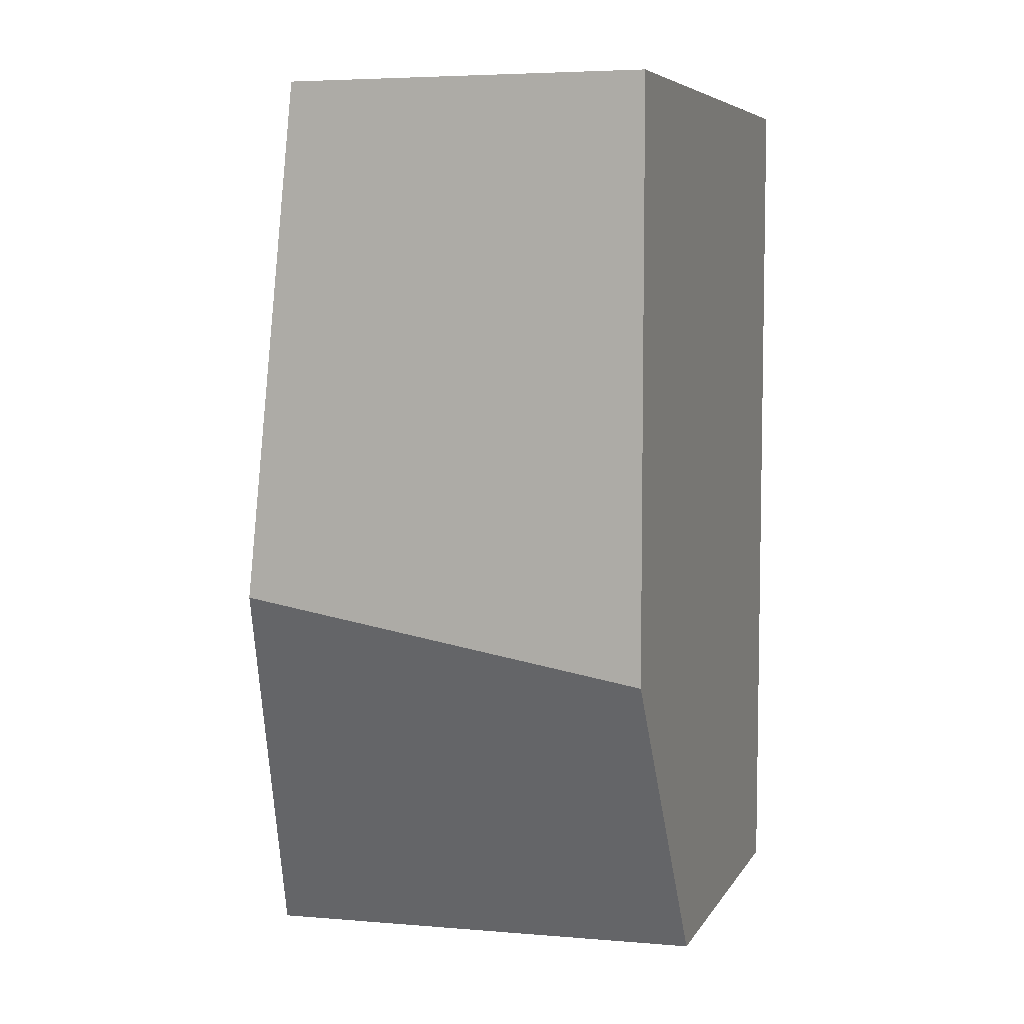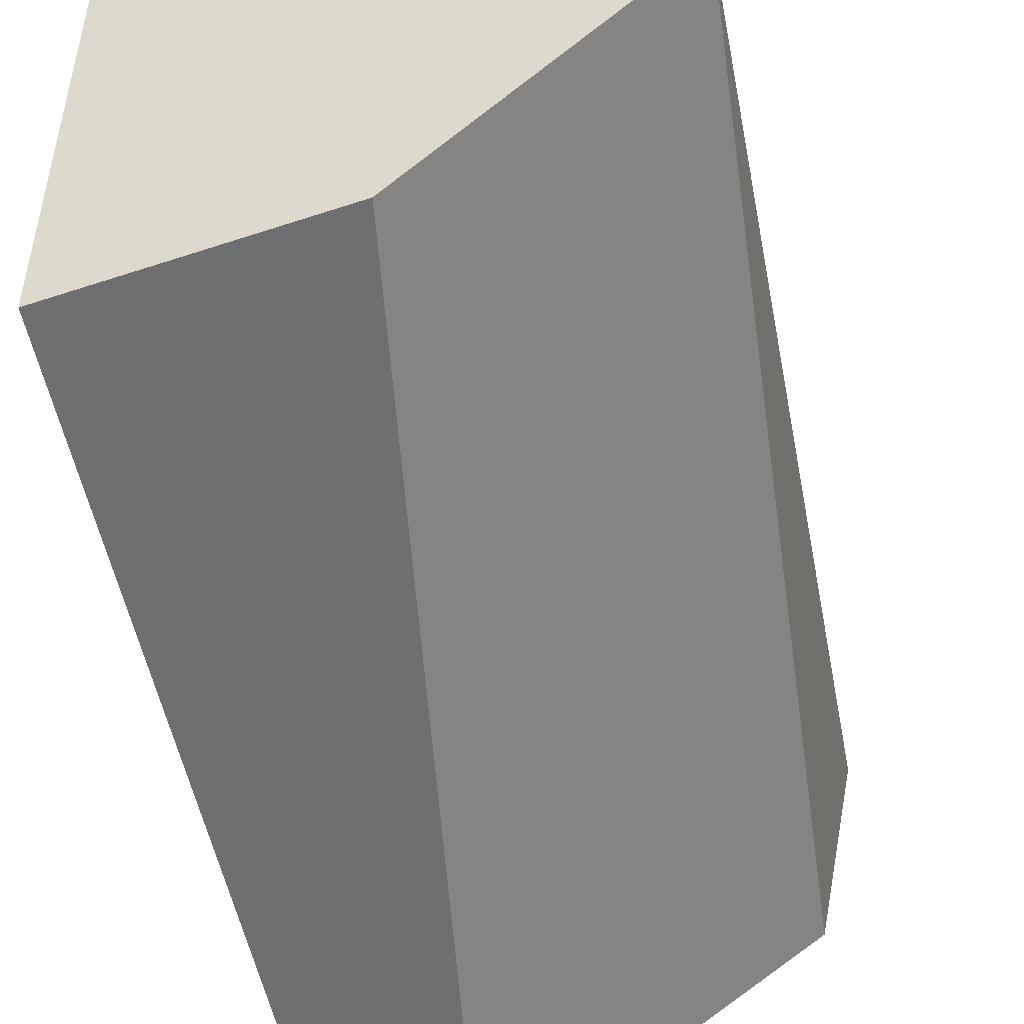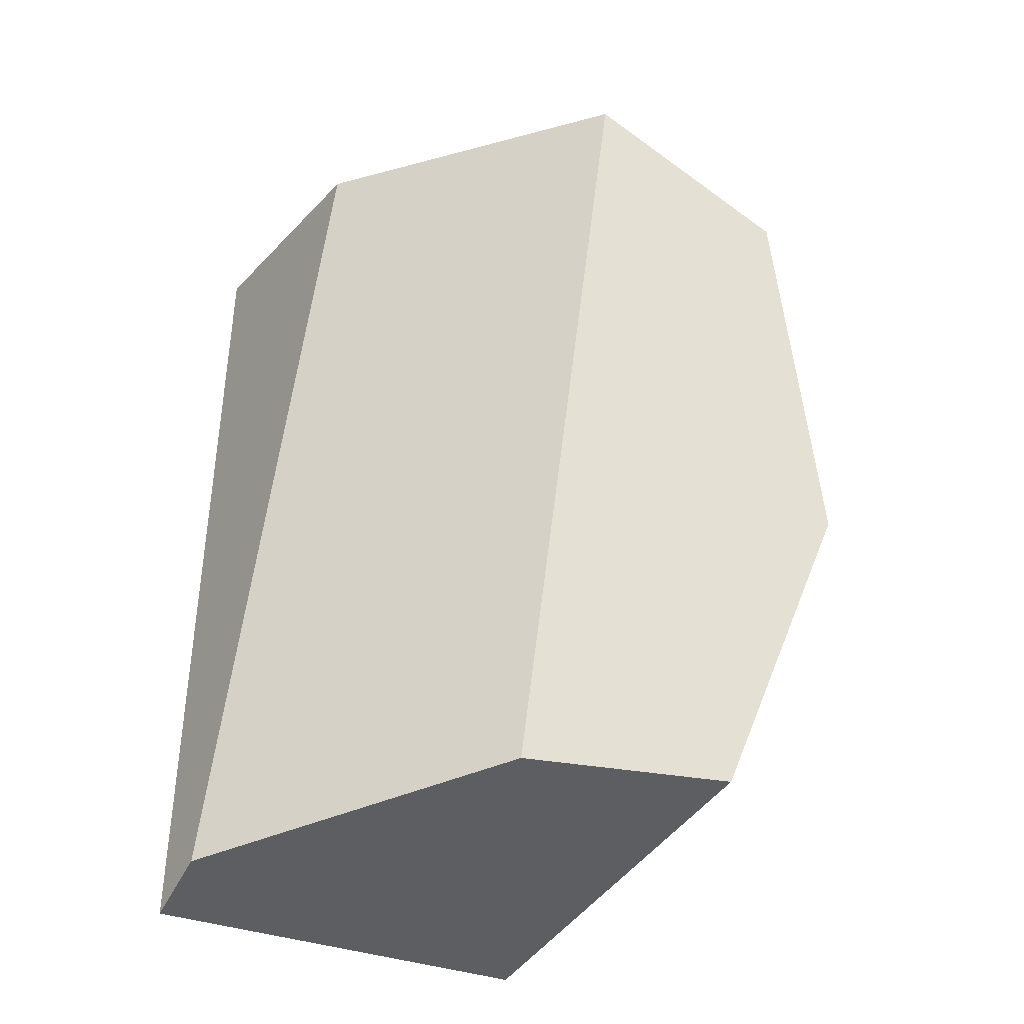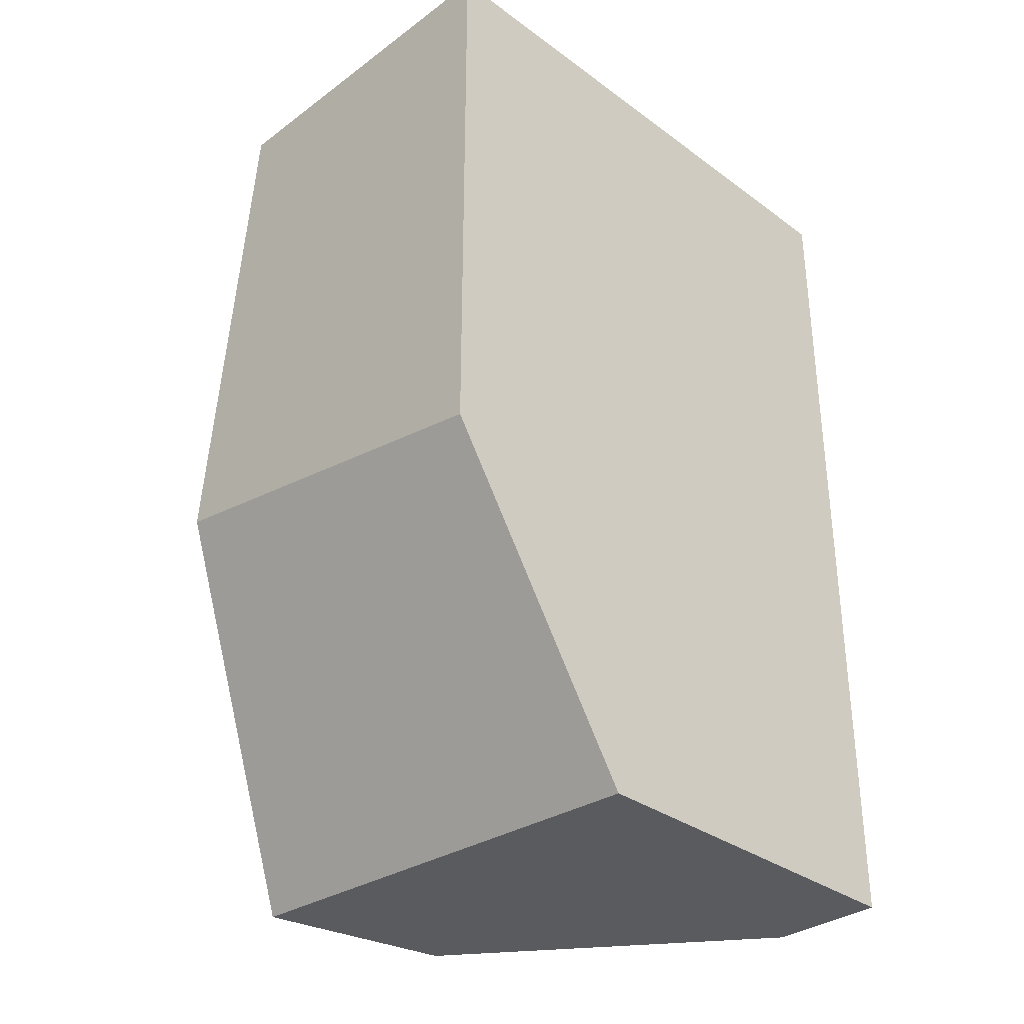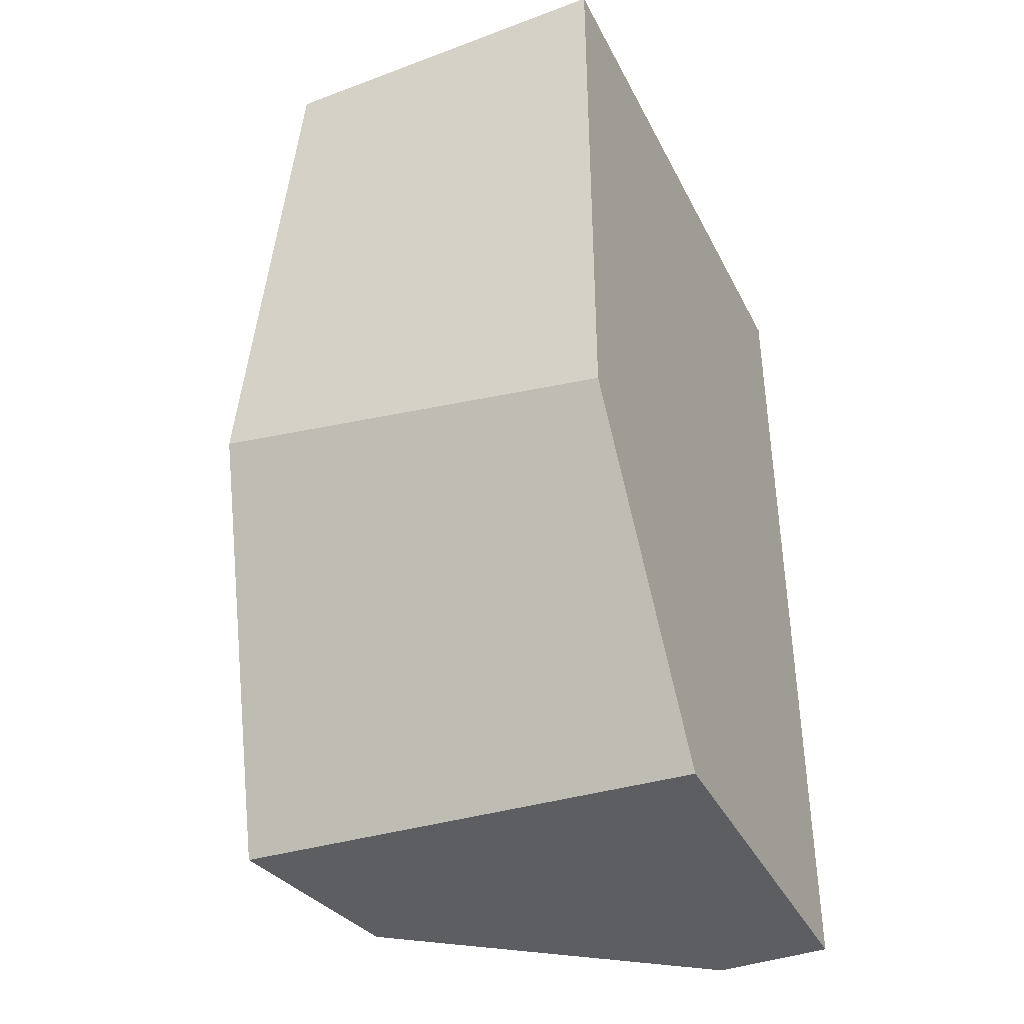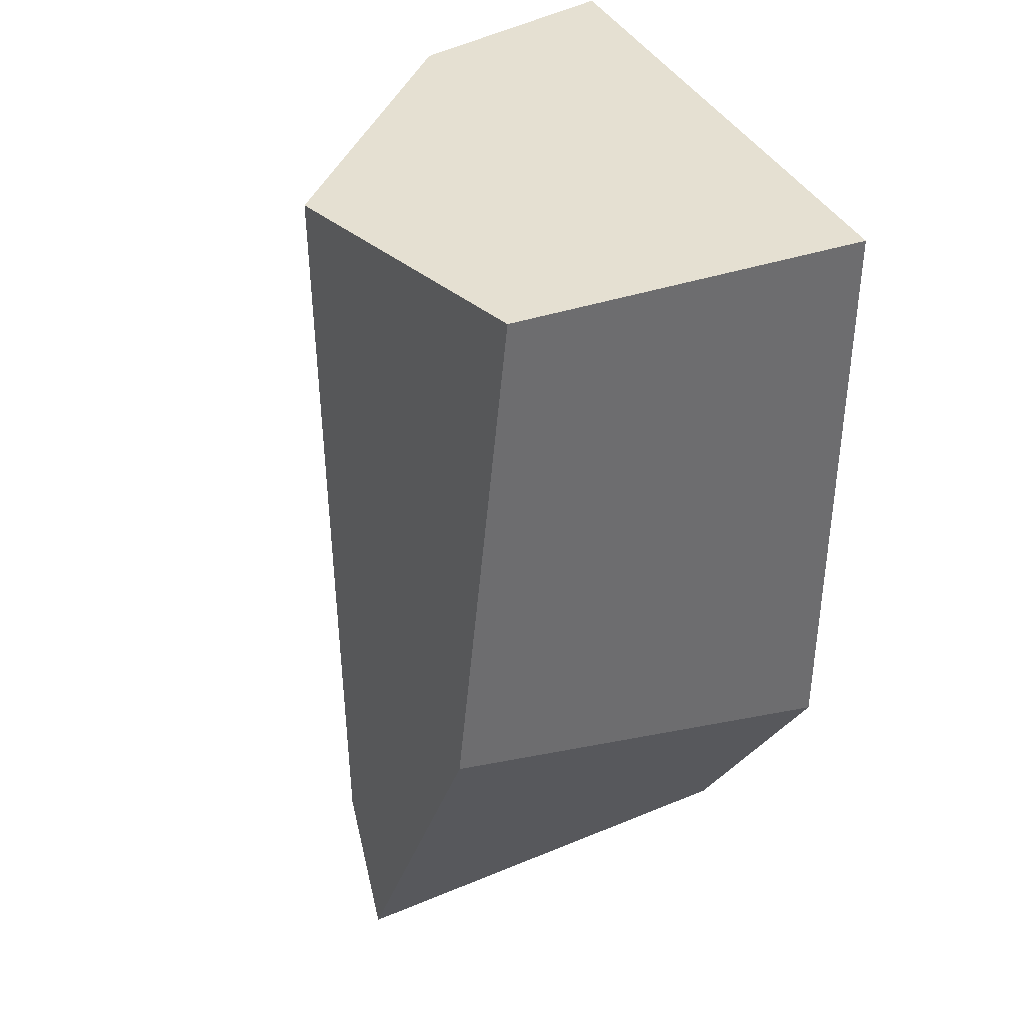
<metadata>
{"format":"obj","ext":"obj","renderer":"f3d","projection":"perspective","resolution":1024,"background":"white","views":[{"elev":6.4,"azim":-161.9,"up":"+Z"},{"elev":-50.8,"azim":10.6,"up":"+Y"},{"elev":-39.3,"azim":67.0,"up":"+Z"},{"elev":-33.3,"azim":-134.9,"up":"+Z"},{"elev":-39.2,"azim":-155.1,"up":"+Z"},{"elev":37.6,"azim":156.5,"up":"+Z"}]}
</metadata>
<code>
o ColisionCenter_L_Cube.005
v -0.4468 0.608 1.036
v -0.4468 0.608 -0.2551
v -0.4468 0.1536 -0.9642
v -0.4468 -0.692 -0.9642
v -0.4468 -0.692 1.036
v 0.5532 0.2306 -0.9642
v 0.4693 -0.1989 -0.9642
v -0.1906 -0.692 -0.9642
v 0.5498 0.01447 1.036
v 0.04374 -0.5556 1.036
v 0.345 0.608 1.036
v 0.4636 0.608 -0.1033
f 1 2 3 4 5
f 3 6 7 8 4
f 7 9 10 8
f 11 1 5 10 9
f 5 4 8 10
f 11 12 2 1
f 6 12 11 9 7
f 12 6 3 2

</code>
